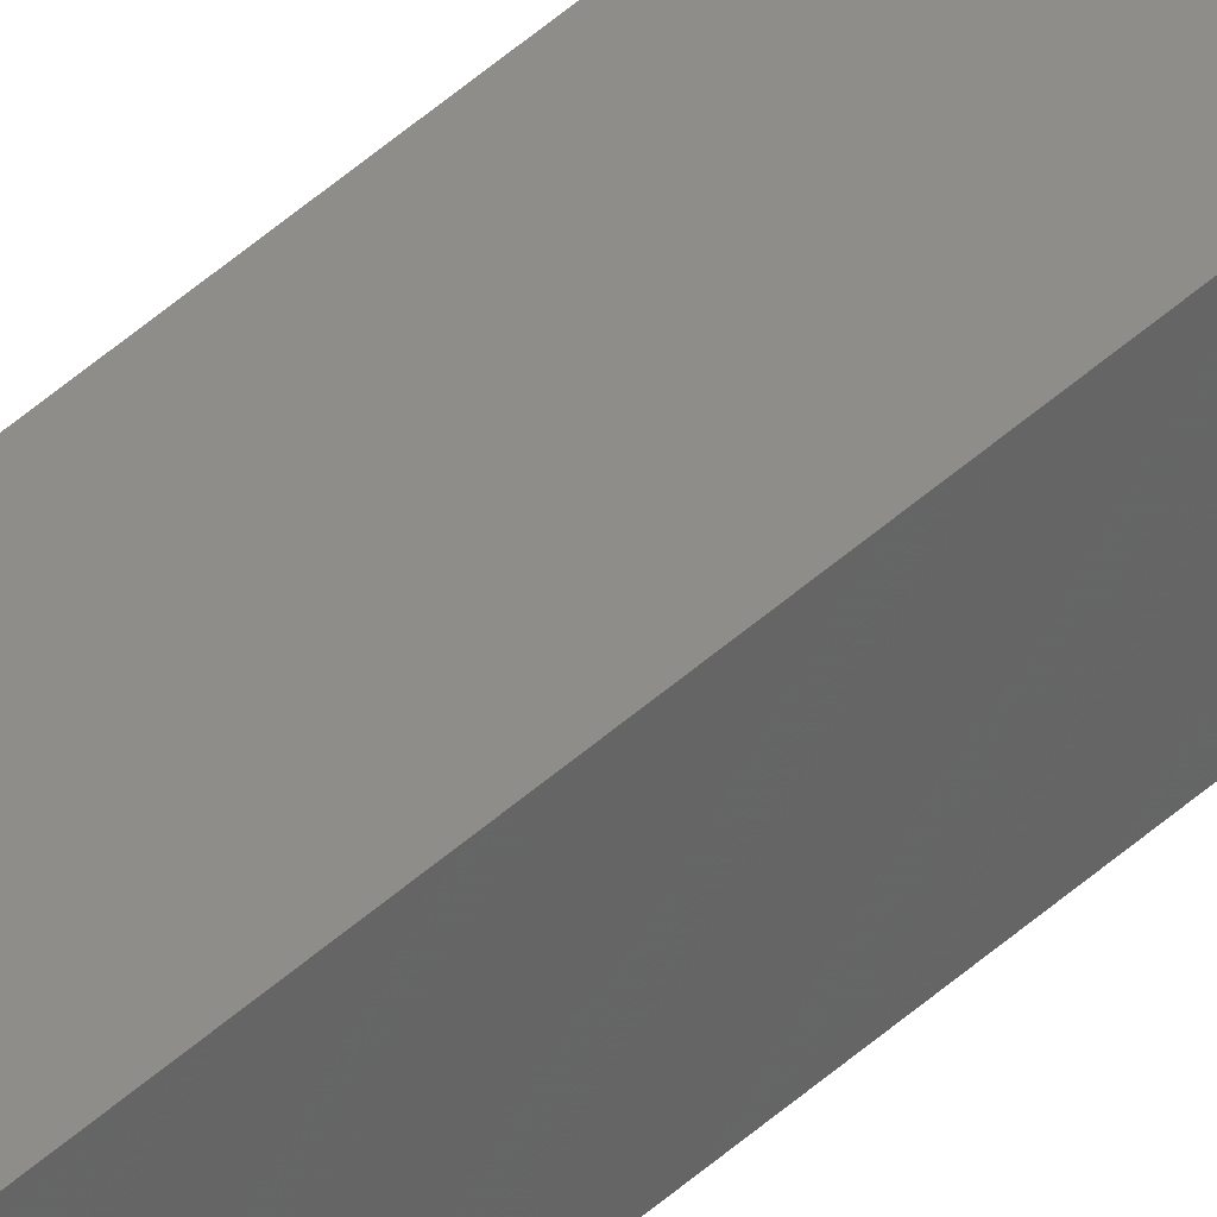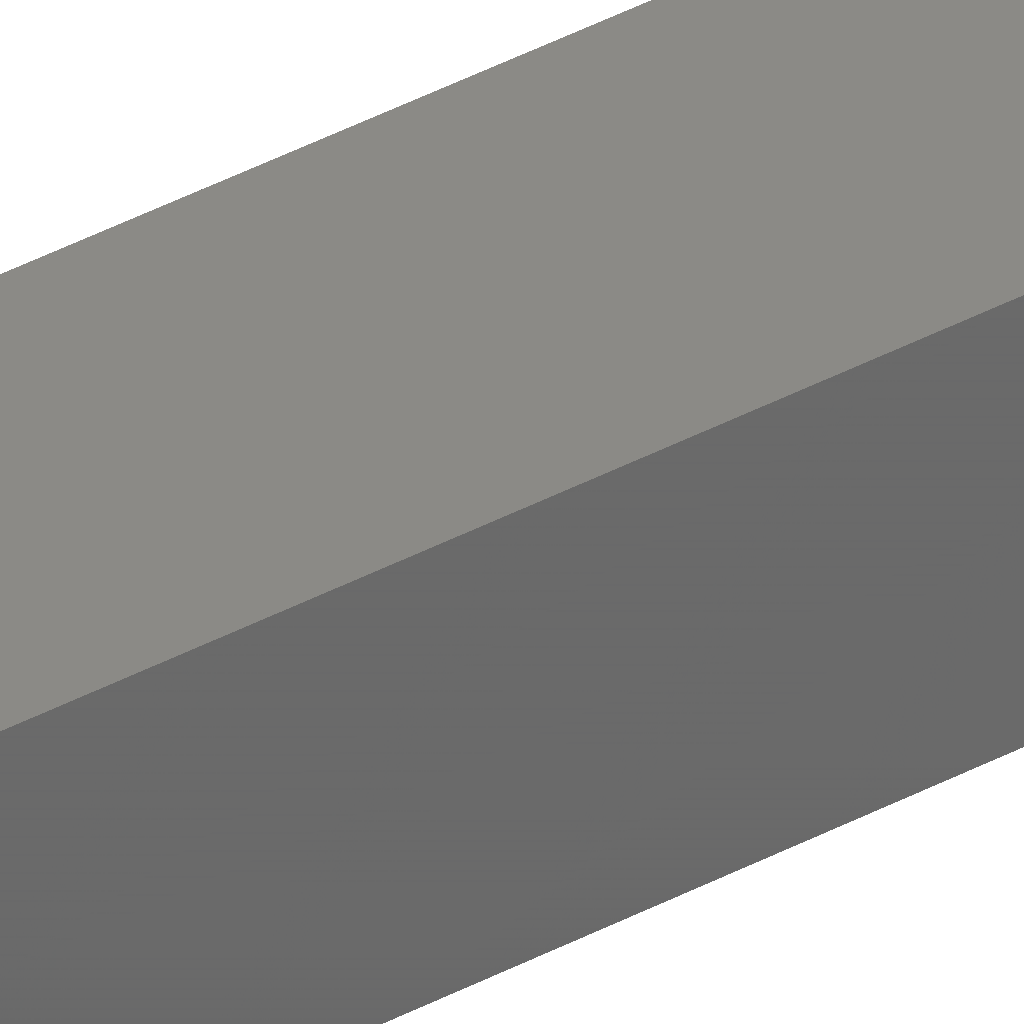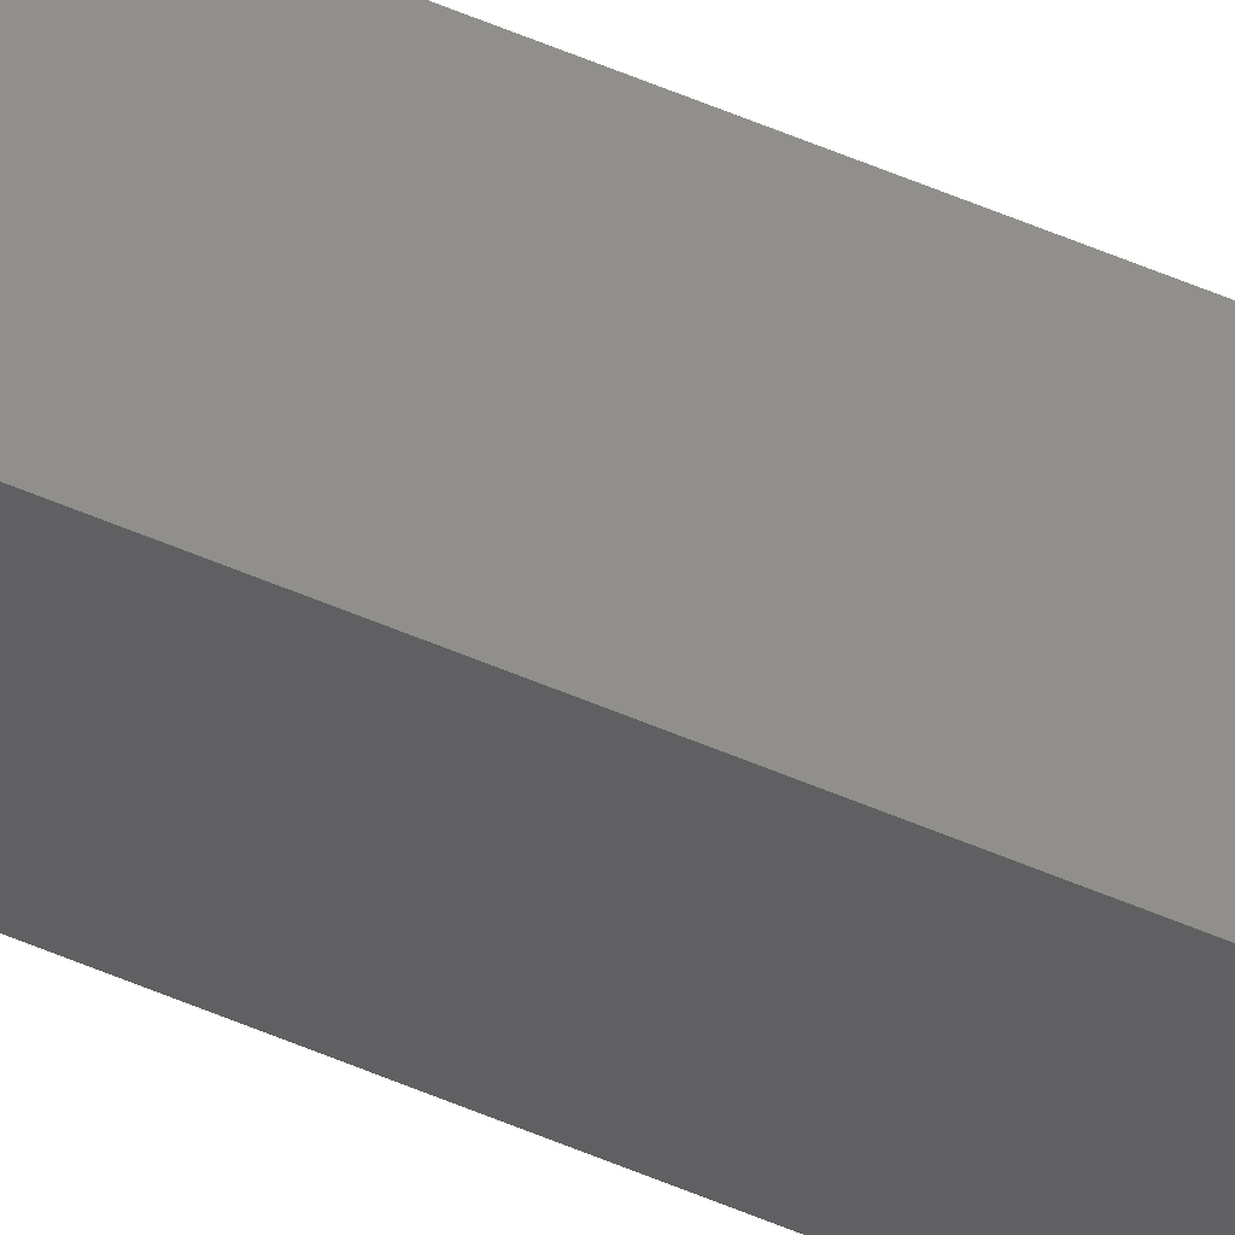
<metadata>
{"format":"stl","ext":"stl","renderer":"f3d","projection":"perspective","resolution":1024,"background":"white","views":[{"elev":47.0,"azim":44.2,"up":"+Y"},{"elev":25.8,"azim":-134.4,"up":"+Y"},{"elev":52.9,"azim":115.1,"up":"+Y"}]}
</metadata>
<code>
# stl→obj: 16 verts, 28 faces
v -9.807 3.828 71.13
v -9.787 3.83 71.13
v -9.787 3.83 67.56
v -9.807 3.828 67.56
v -9.827 3.826 71.13
v -9.827 3.826 67.56
v -9.847 3.824 71.13
v -9.847 3.824 67.56
v -9.842 3.774 67.56
v -9.842 3.774 71.13
v -9.782 3.781 67.56
v -9.802 3.778 71.13
v -9.802 3.778 67.56
v -9.782 3.781 71.13
v -9.822 3.776 71.13
v -9.822 3.776 67.56
f 1 2 3
f 1 3 4
f 5 4 6
f 5 1 4
f 7 6 8
f 7 5 6
f 7 9 10
f 8 9 7
f 11 12 13
f 14 12 11
f 13 15 16
f 12 15 13
f 16 10 9
f 15 10 16
f 14 11 2
f 11 3 2
f 6 16 9
f 6 9 8
f 4 13 16
f 4 16 6
f 3 11 13
f 3 13 4
f 15 7 10
f 12 5 15
f 15 5 7
f 14 1 12
f 12 1 5
f 14 2 1

</code>
